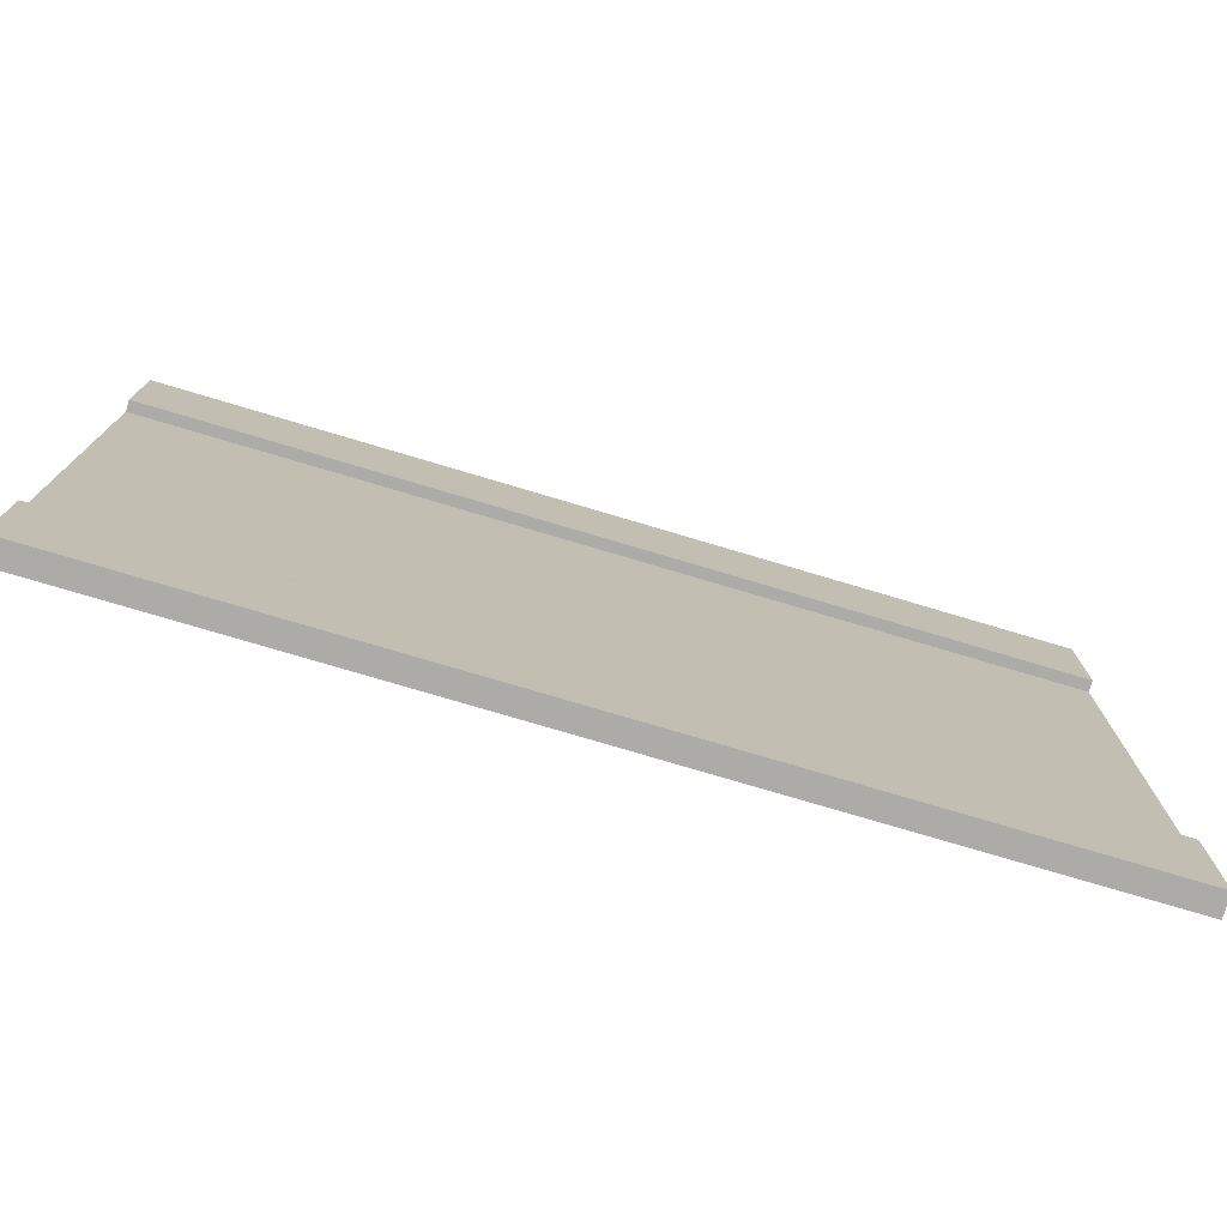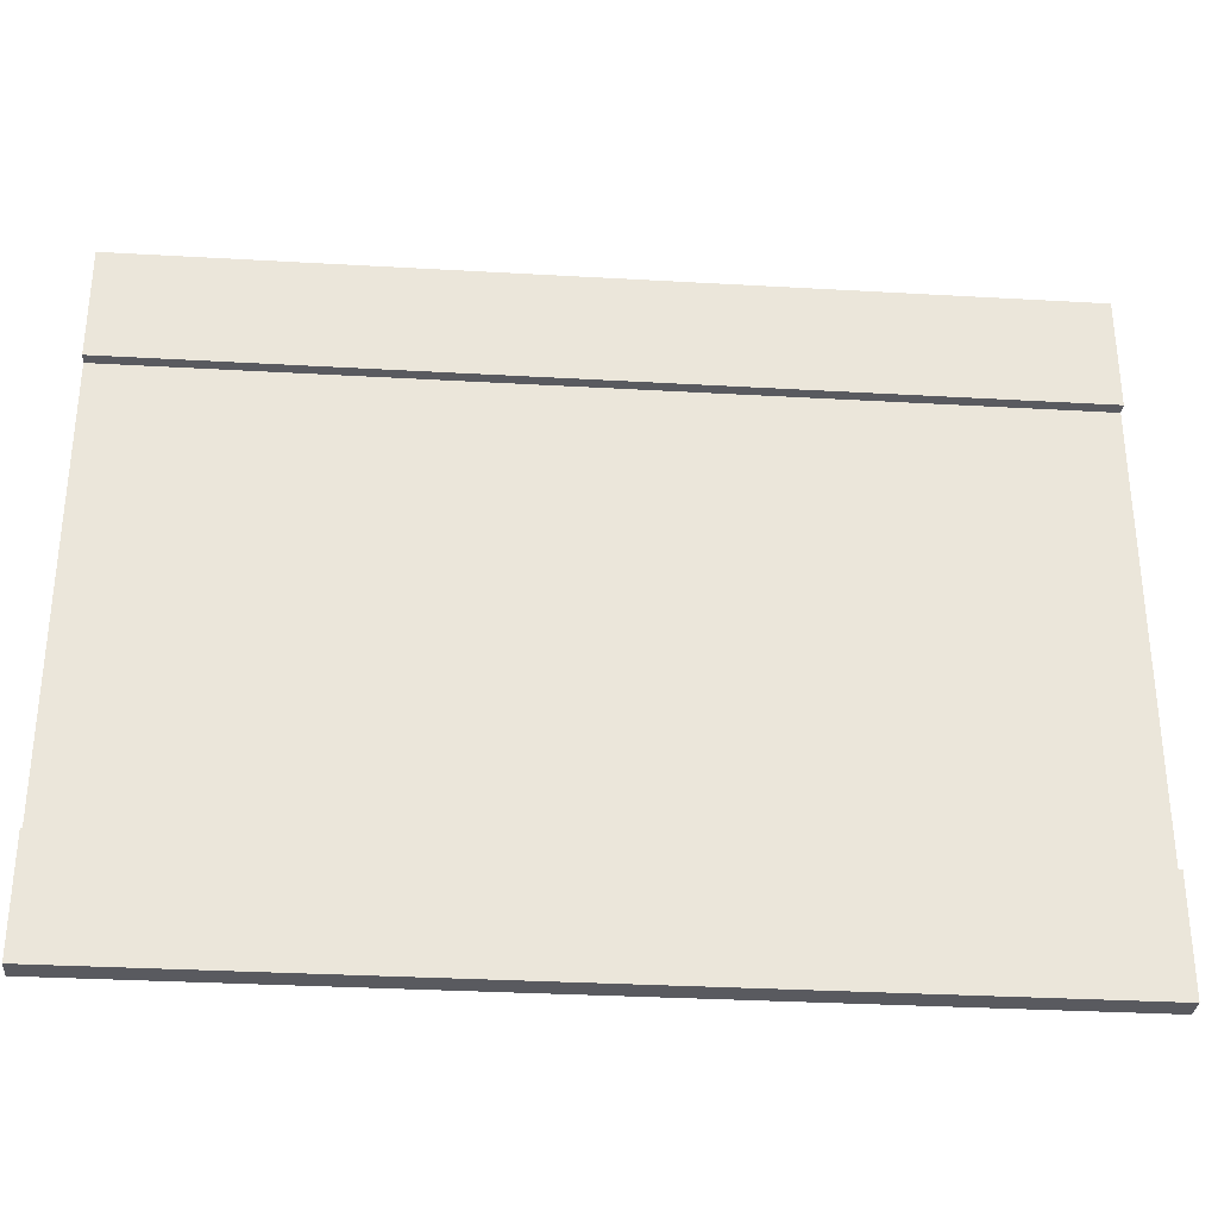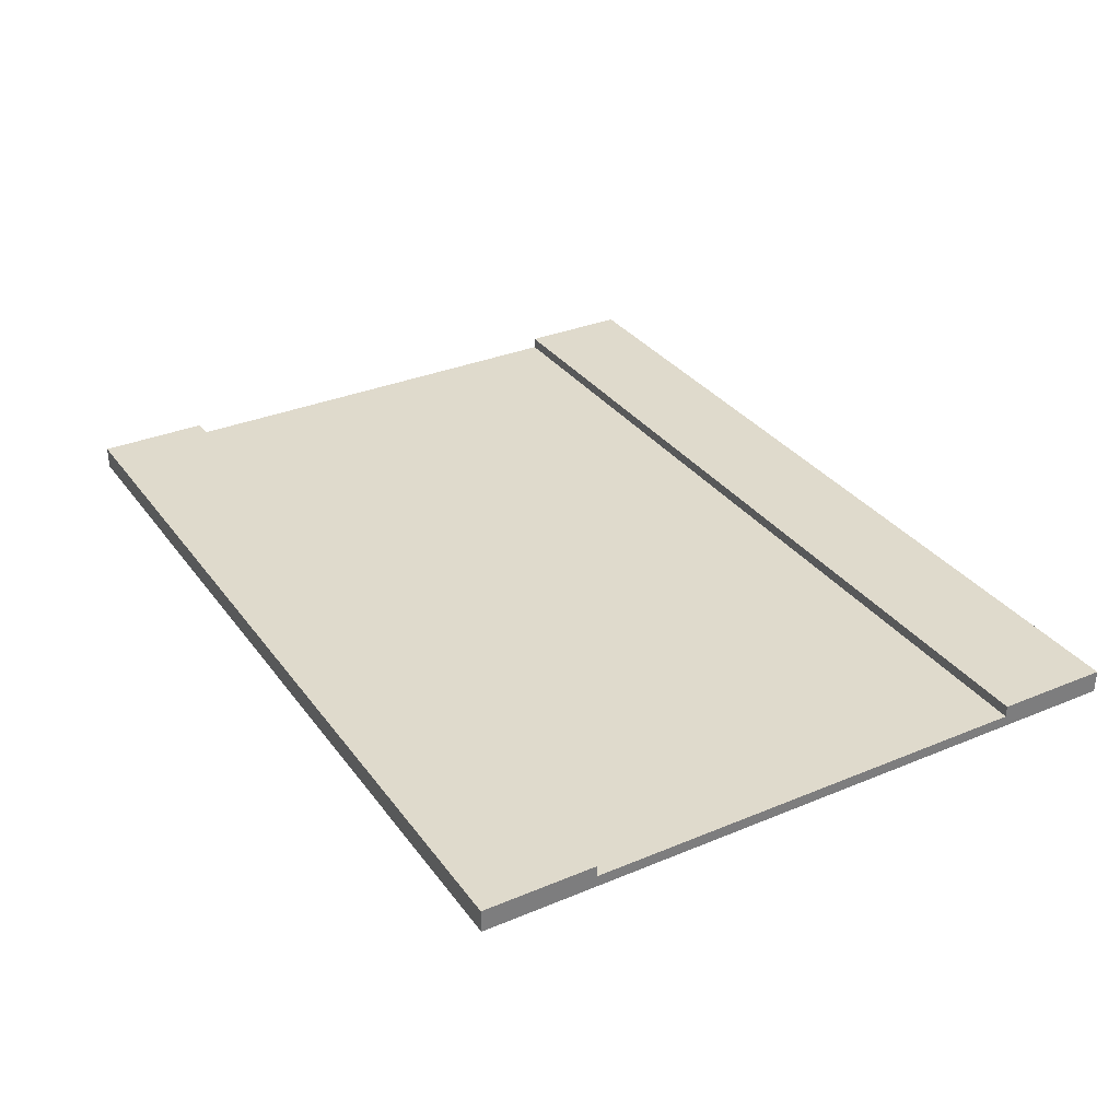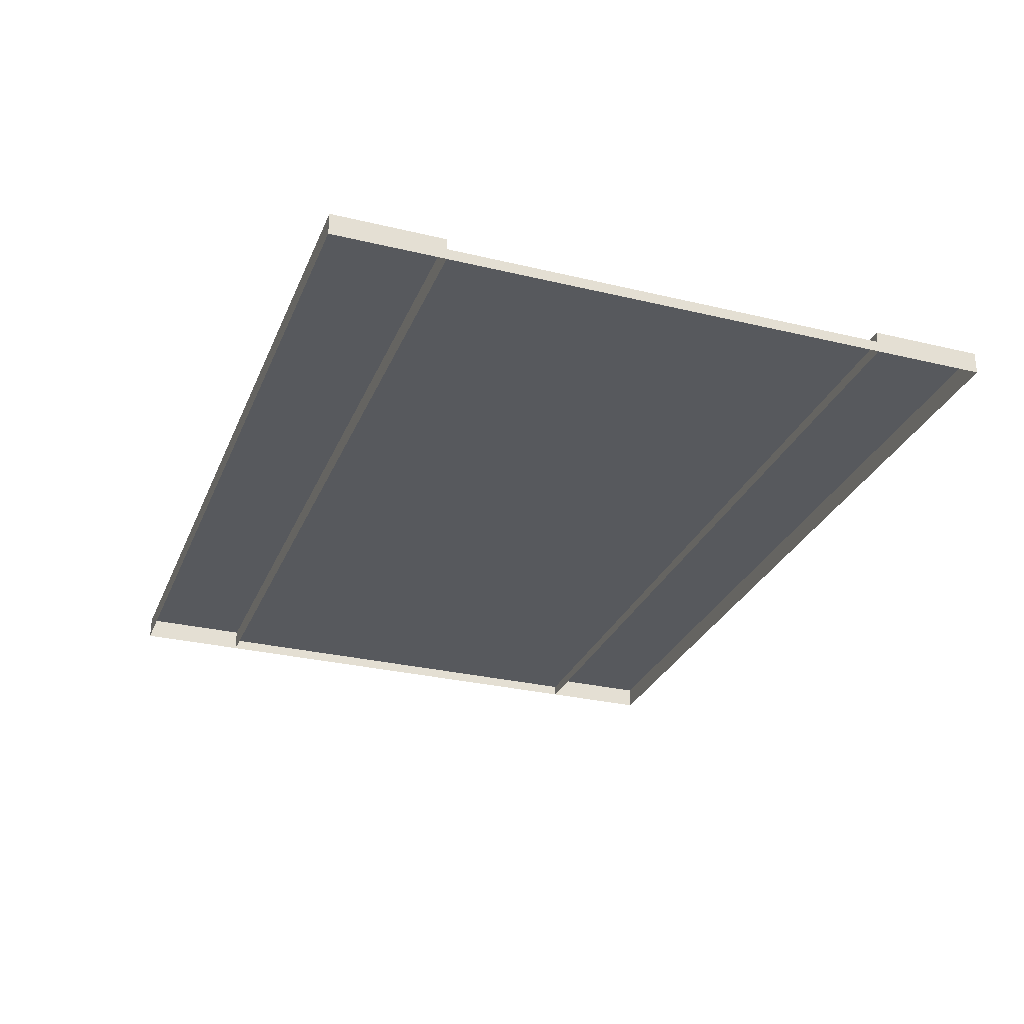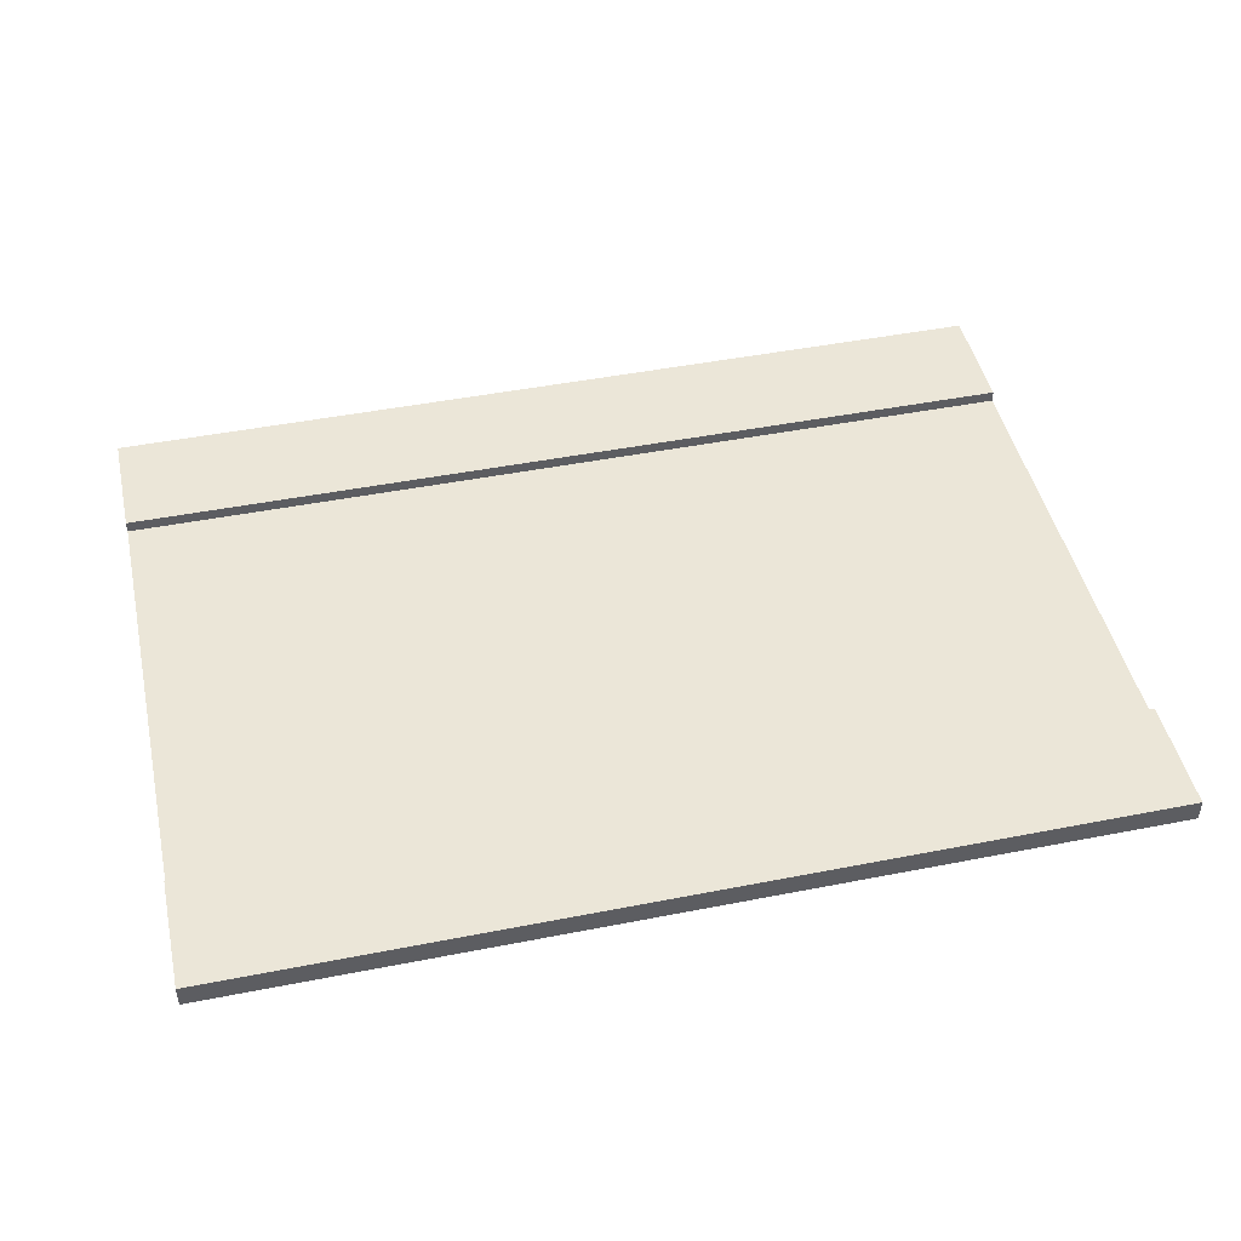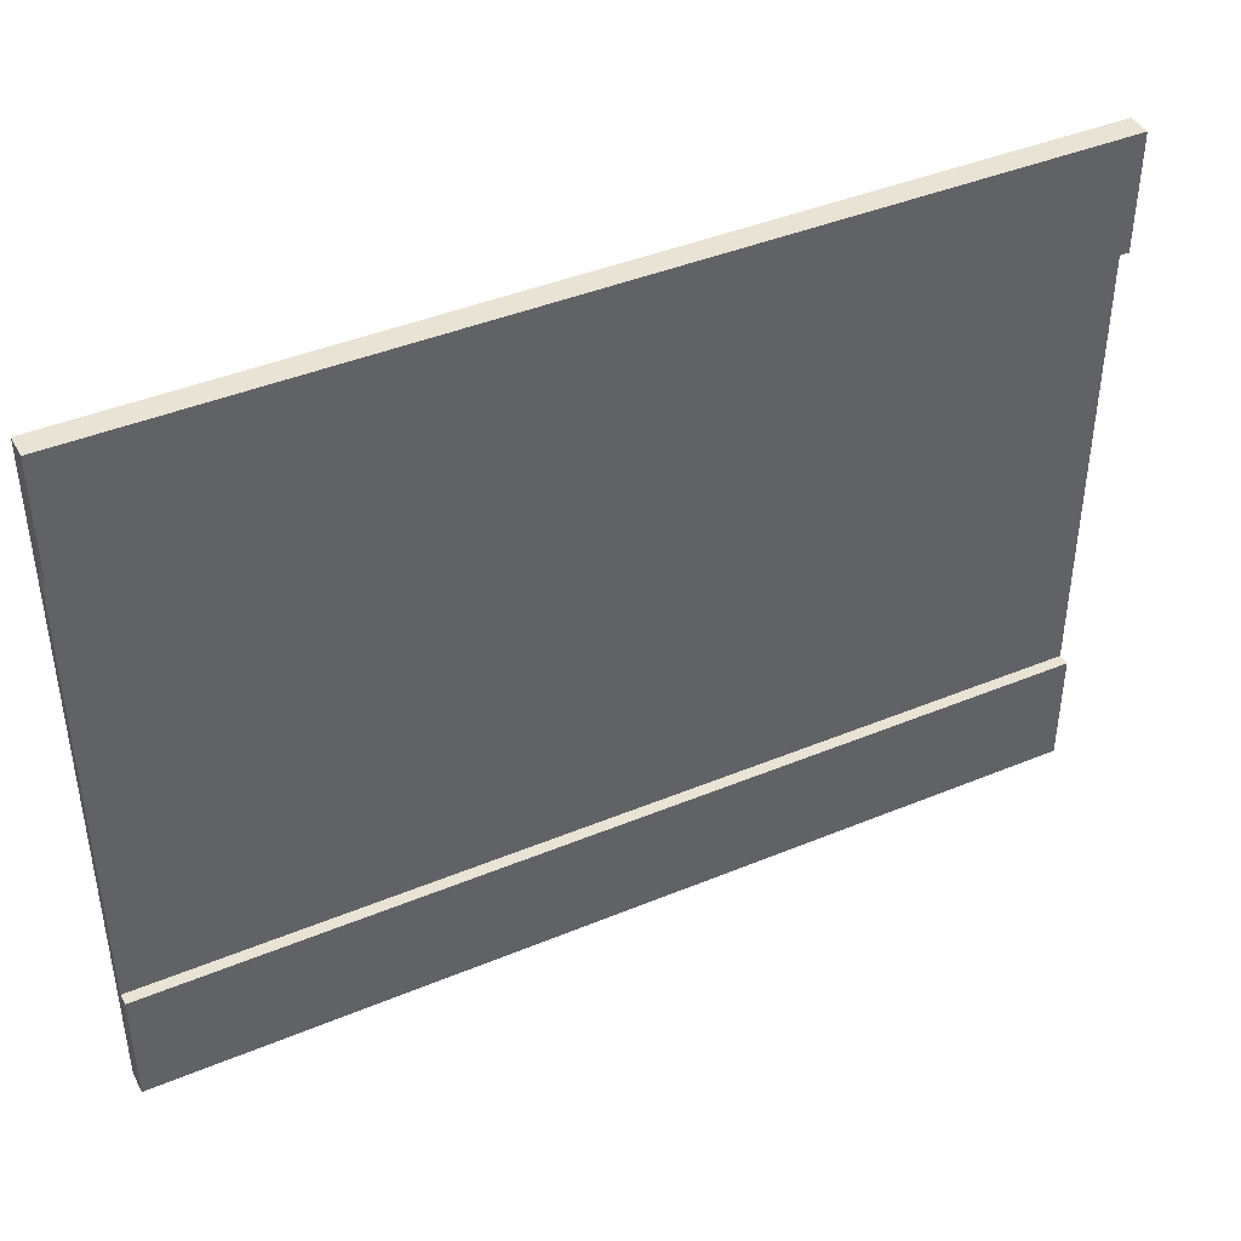
<metadata>
{"format":"obj","ext":"obj","renderer":"f3d","projection":"perspective","resolution":1024,"background":"white","views":[{"elev":-76.2,"azim":163.4,"up":"+Z"},{"elev":-31.9,"azim":175.4,"up":"+Z"},{"elev":32.4,"azim":-120.2,"up":"+Y"},{"elev":-29.1,"azim":70.3,"up":"+Y"},{"elev":46.6,"azim":167.4,"up":"+Y"},{"elev":42.1,"azim":153.5,"up":"+Z"}]}
</metadata>
<code>
v  4 -0 -3
v  -4 -0 -3
v  -4 0.2 -3
v  4 0.2 -3
v  4 -0 3
v  4 0.2 3
v  -4 0.2 3
v  -4 -0 3
v  -4 -0 2
v  -4 0.2 2
v  4 0.2 2
v  4 -0 2
v  4 0.2 -2
v  4 0 -2
v  -4 0.2 -2
v  -4 0 -2
v  4 0.1 -2
v  -4 0.1 -2
v  -4 0.1 2
v  4 0.1 2
g road_straight_low_Cube_131_basecolors
f 1 2 3 4
f 5 6 7 8
f 9 10 11 12
f 4 13 14 1
f 13 15 16 14
f 7 10 9 8
f 6 11 10 7
f 3 2 16 15
f 13 4 3 15
f 5 12 11 6
f 17 18 19 20
f 19 18 16 9
f 14 17 20 12

</code>
